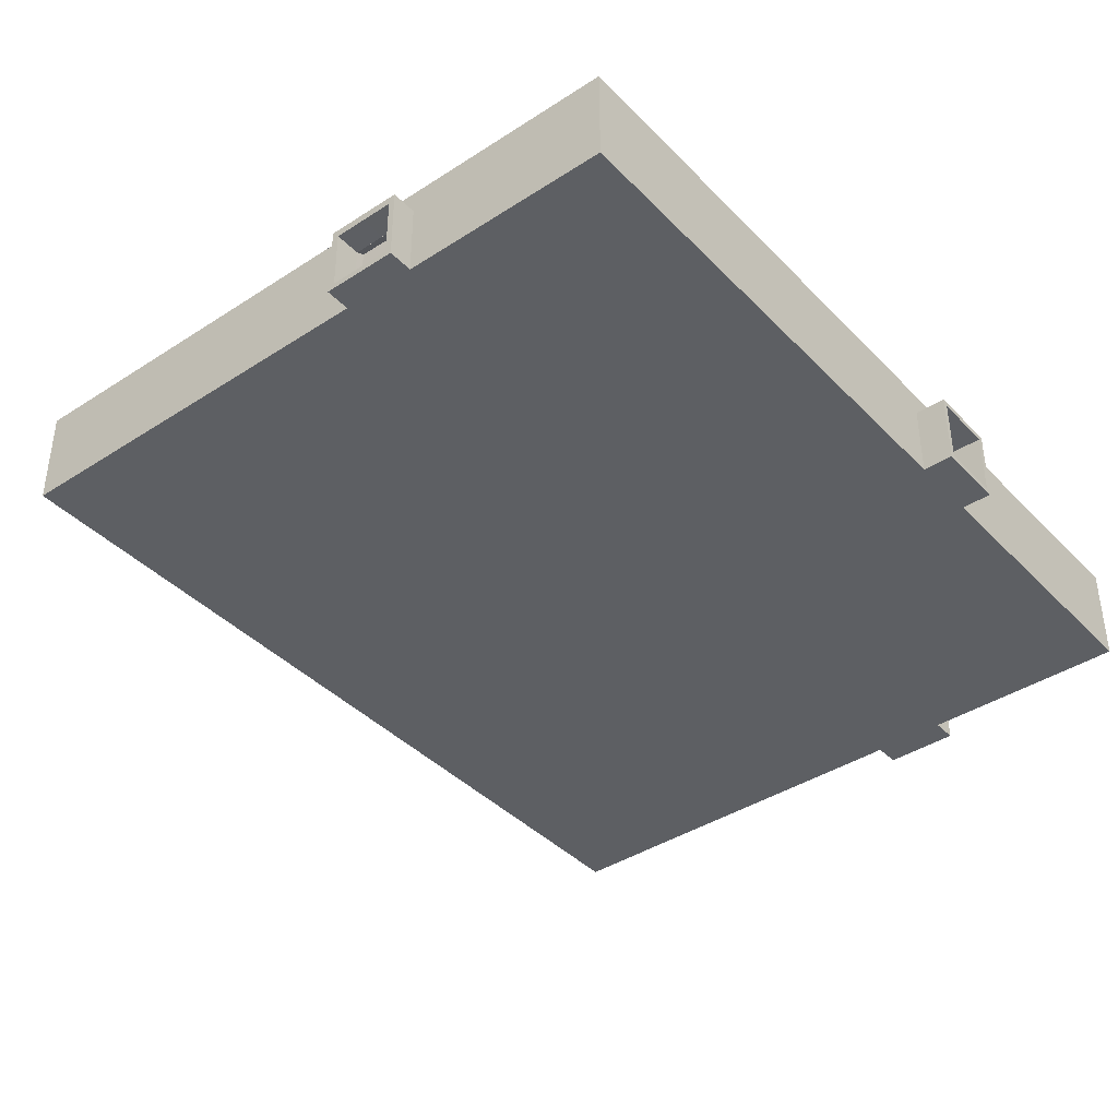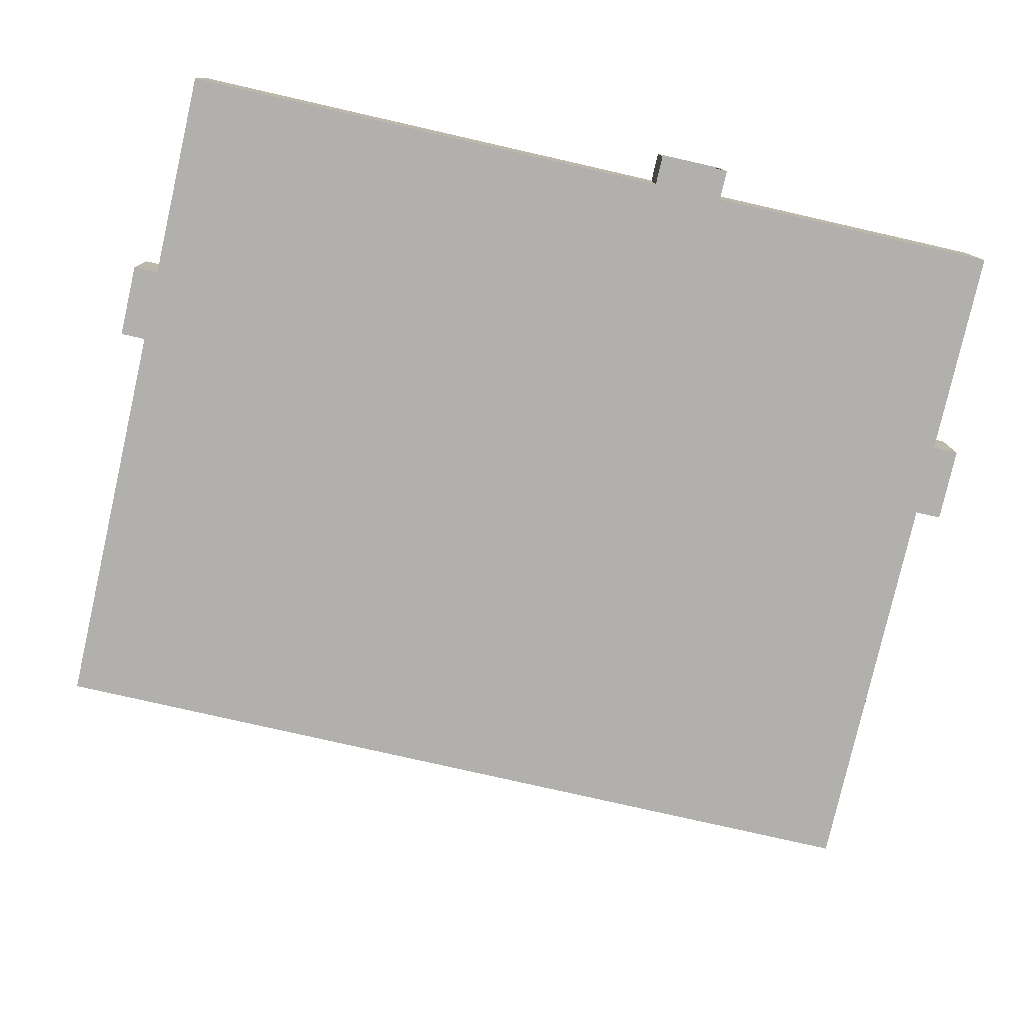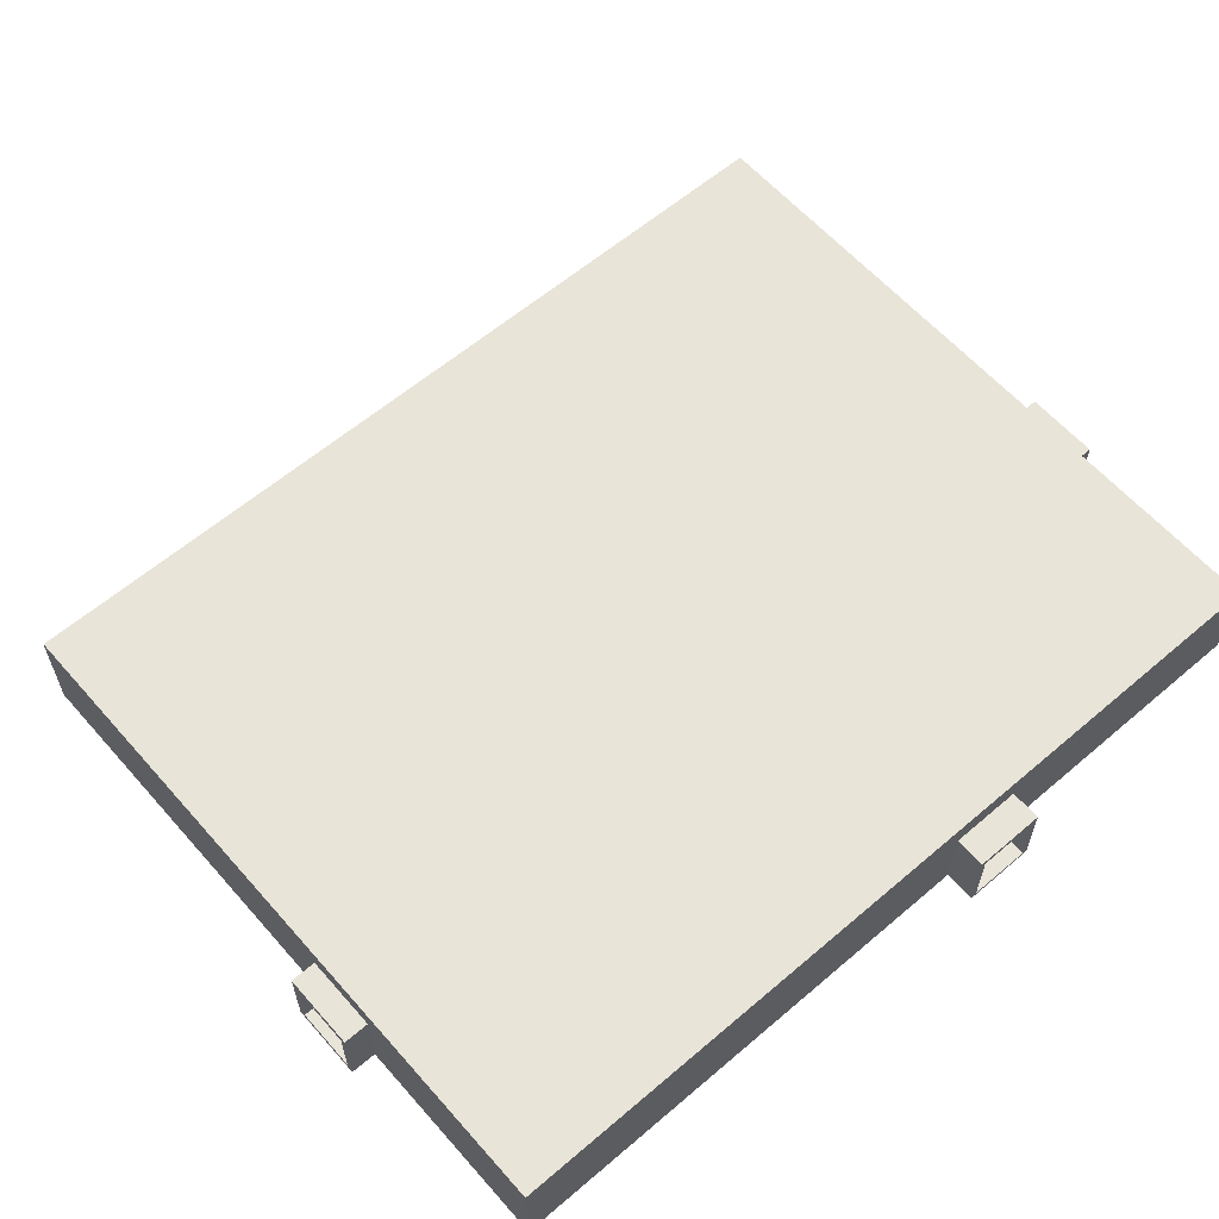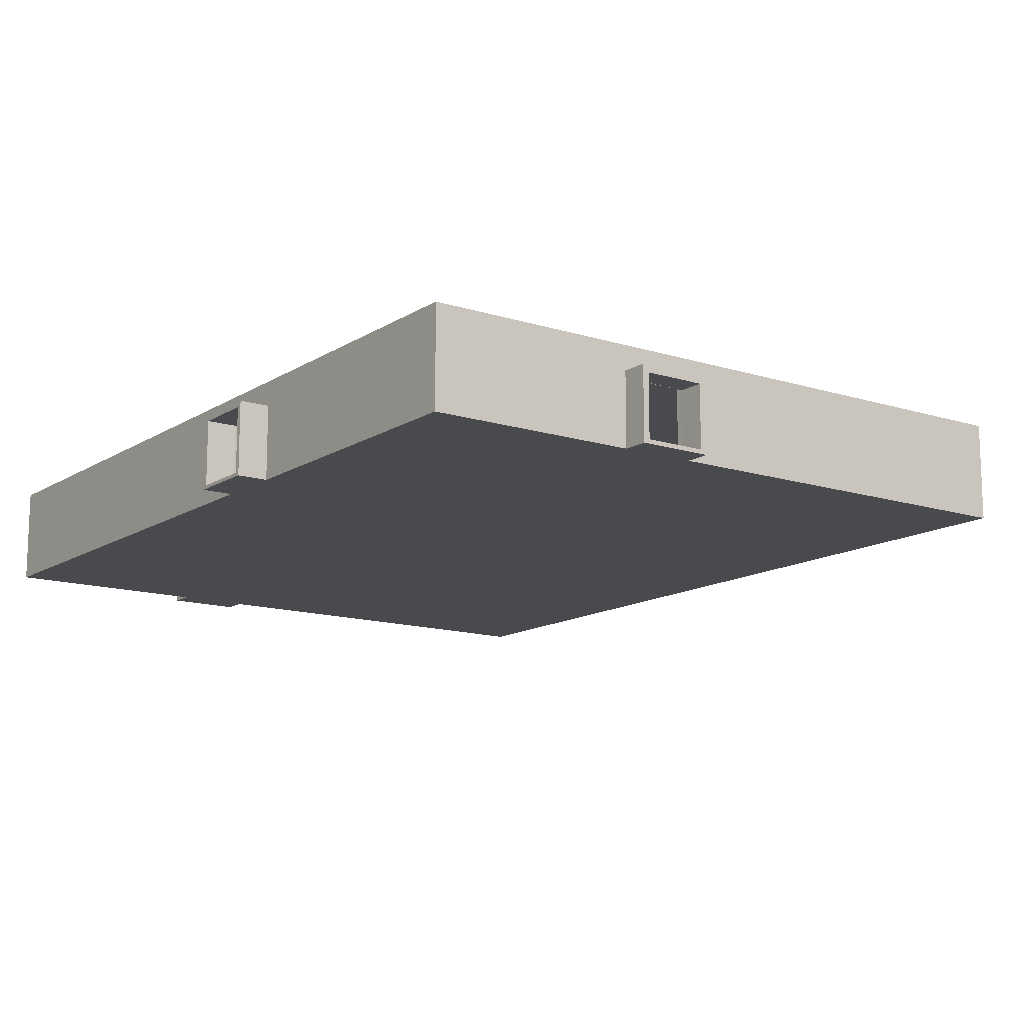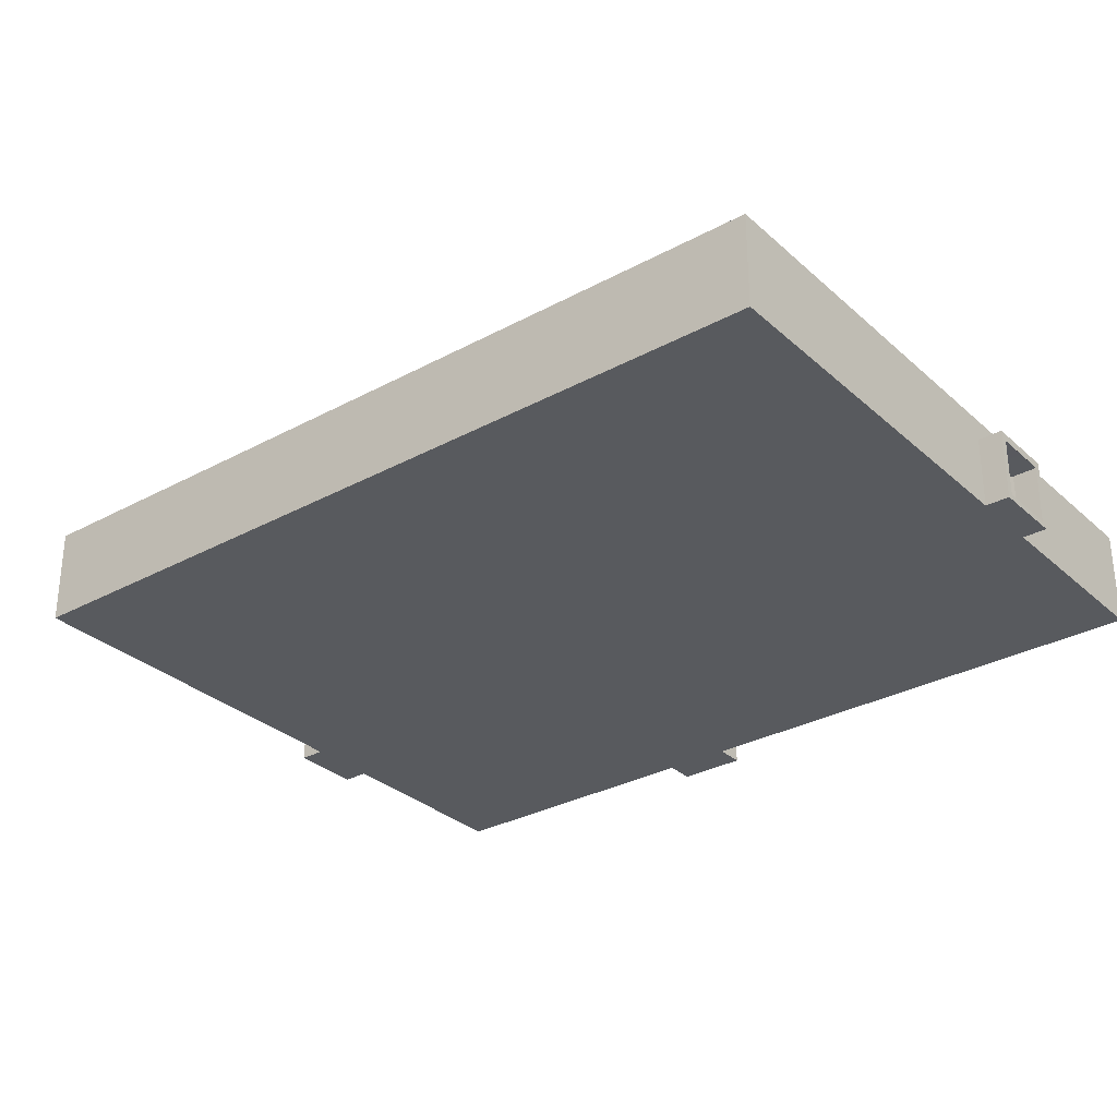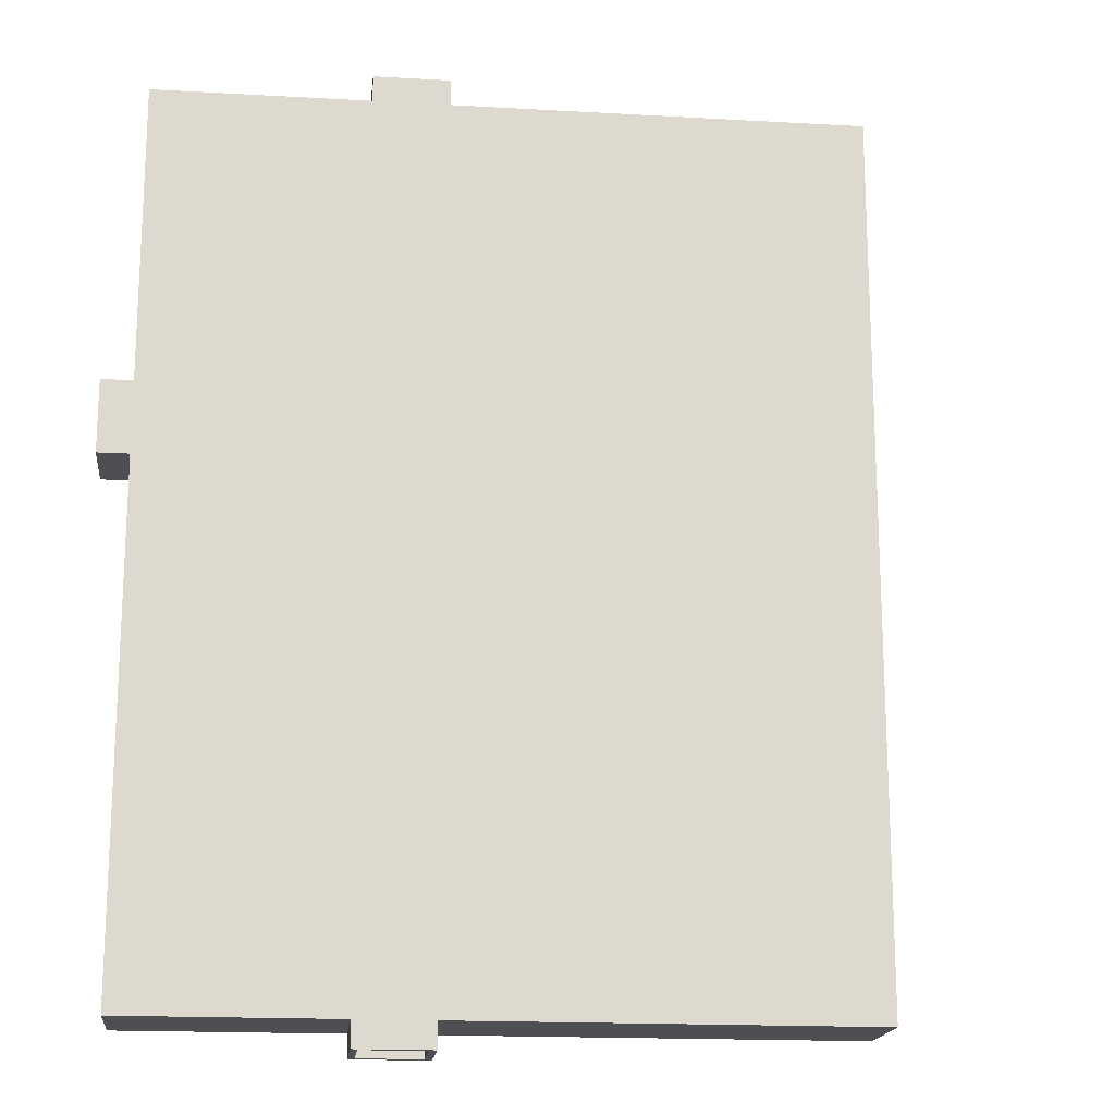
<metadata>
{"format":"obj","ext":"obj","renderer":"f3d","projection":"perspective","resolution":1024,"background":"white","views":[{"elev":-39.9,"azim":-141.2,"up":"+Y"},{"elev":-78.6,"azim":-102.8,"up":"+Y"},{"elev":60.5,"azim":-131.1,"up":"+Y"},{"elev":-13.4,"azim":-35.7,"up":"+Y"},{"elev":-30.7,"azim":128.1,"up":"+Y"},{"elev":-17.5,"azim":-6.4,"up":"+Z"}]}
</metadata>
<code>
o Cube
v -3.347 1.543 -9.046
v -3.347 1.44 -9.046
v -4.616 1.901 1.368
v -4.616 0.03096 1.368
v -4.616 1.536 8.78
v -4.616 1.536 -9.039
v -3.229 -0.04015 8.773
v -4.616 1.433 8.78
v -4.616 1.433 -9.039
v -4.616 1.901 -9.039
v -4.616 0.03096 -9.039
v 5.021 0.05 -9.058
v 5.021 1.92 -9.058
v 5.175 -0.05 8.916
v 5.175 2.026 8.916
v 5.021 0.05 8.762
v 5.021 1.92 8.762
v -9.152 -0.05 8.916
v -9.152 2.026 8.916
v -8.968 0.01896 8.792
v -8.968 1.889 8.792
v -9.152 -0.05 -9.211
v -9.152 2.026 -9.211
v -8.968 0.01896 -9.028
v -8.968 1.889 -9.028
v 7.966 -0.05 -5.724
v 7.966 1.503 -5.724
v 6.584 1.348 -5.724
v 6.583 0.0594 -5.724
v 6.469 1.503 -5.724
v 6.468 -0.05 -5.724
v -3.345 1.51 9.457
v 7.851 0.0594 -5.724
v -4.616 1.901 8.78
v -4.616 0.03096 8.78
v -4.616 1.901 2.785
v -4.616 0.03096 2.663
v -4.616 1.901 2.663
v -4.616 1.901 1.269
v -4.616 0.03096 1.269
v -4.616 0.03096 2.785
v -9.152 1.622 8.916
v -9.152 0.2028 8.916
v -3.229 1.498 8.773
v -9.152 -0.05 2.774
v -9.152 2.026 2.774
v 5.175 -0.05 2.774
v 5.175 2.026 2.774
v -9.152 -0.05 1.295
v -9.152 2.026 1.295
v 5.175 -0.05 1.295
v 5.175 2.026 1.295
v -9.152 1.507 2.774
v -9.152 1.507 1.295
v -9.152 0.02448 2.774
v -9.152 0.02448 1.295
v -9.152 1.396 2.774
v -9.152 1.396 1.295
v 5.175 -0.05 2.668
v 5.175 2.026 2.668
v -9.152 -0.05 2.668
v -9.152 2.026 2.668
v -9.152 1.507 2.668
v -9.152 0.02298 2.668
v -9.152 1.396 2.668
v -9.152 -0.05 1.401
v -9.152 2.026 1.401
v 5.175 -0.05 1.401
v 5.175 2.026 1.401
v -9.152 1.507 1.401
v -9.152 0.02298 1.401
v -9.152 1.396 1.401
v 5.021 0.05 1.349
v 5.021 1.92 1.349
v -8.968 0.01896 1.379
v -8.968 1.889 1.379
v 5.021 0.05 2.767
v 5.021 1.92 2.767
v -8.968 0.01896 2.797
v -8.968 1.889 2.797
v -8.968 0.01896 1.281
v -8.968 1.889 1.281
v 5.021 0.05 1.251
v 5.021 1.92 1.251
v -8.968 0.01896 2.674
v -8.968 1.889 2.674
v 5.021 0.05 2.644
v 5.021 1.92 2.644
v 5.021 1.452 -9.058
v 5.021 1.452 8.762
v -8.968 1.421 8.792
v -8.968 1.421 -9.028
v -8.968 1.421 1.379
v 5.021 1.452 1.349
v -8.968 1.421 2.797
v 5.021 1.452 2.767
v 5.021 1.452 1.251
v -8.968 1.421 1.281
v 5.021 1.452 2.644
v -8.968 1.421 2.674
v 5.021 1.555 -9.058
v 5.021 1.555 8.762
v -8.968 1.524 8.792
v -8.968 1.524 -9.028
v -8.968 1.524 1.379
v 5.021 1.555 1.349
v -8.968 1.524 2.797
v 5.021 1.555 2.767
v 5.021 1.555 1.251
v -8.968 1.524 1.281
v 5.021 1.555 2.644
v -8.968 1.524 2.674
v 6.583 0.7278 -5.724
v 6.468 1.348 -5.724
v 7.966 1.348 -5.724
v 7.851 0.7278 -5.724
v -3.234 0.03852 8.773
v -3.234 1.908 8.773
v -3.234 0.03852 -9.047
v -3.234 1.908 -9.047
v -3.234 0.03852 1.36
v -3.234 1.908 1.36
v -3.234 1.908 2.778
v -3.234 0.03852 2.778
v -3.234 0.03852 1.262
v -3.234 1.908 1.262
v -3.234 1.908 2.655
v -3.234 0.03852 2.655
v -3.234 1.441 -9.047
v -3.234 1.441 8.773
v -3.234 1.544 -9.047
v -3.234 1.544 8.773
v -4.732 0.0303 8.781
v -4.732 1.9 8.781
v -4.732 0.0303 -9.039
v -4.732 1.9 -9.039
v -4.732 1.432 -9.039
v -4.732 1.432 8.781
v -4.732 1.535 -9.039
v -4.732 1.535 8.781
v -4.732 0.0303 1.368
v -4.732 1.9 1.368
v -4.732 1.9 2.786
v -4.732 0.0303 2.786
v -4.732 0.0303 1.27
v -4.732 1.9 1.27
v -4.732 1.9 2.663
v -4.732 0.0303 2.663
v -3.347 1.44 8.774
v -3.347 1.543 8.774
v -3.347 0.03784 8.774
v -3.347 1.907 -9.046
v -3.347 1.907 8.774
v -3.347 0.03784 -9.046
v -3.347 0.03784 1.361
v -3.347 1.907 1.361
v -3.347 1.907 2.779
v -3.347 0.03784 2.779
v -3.347 0.03784 1.263
v -3.347 1.907 1.263
v -3.347 1.907 2.656
v -3.347 0.03784 2.656
v -4.625 2.026 8.916
v -4.63 2.026 2.774
v -4.63 2.026 1.295
v -4.63 2.026 2.668
v -4.63 2.026 1.401
v -3.203 -0.05 8.916
v -4.757 -0.05 8.916
v -3.231 -0.05 2.774
v -4.73 -0.05 2.774
v -3.231 -0.05 1.295
v -4.73 -0.05 1.295
v -3.231 -0.05 2.668
v -4.73 -0.05 2.668
v -3.231 -0.05 1.401
v -4.73 -0.05 1.401
v -3.306 2.026 2.774
v -3.306 2.026 1.295
v -3.306 2.026 2.668
v -3.306 2.026 1.401
v -3.345 2.026 8.916
v 6.526 1.348 -5.724
v -3.345 1.36 9.457
v 5.175 -0.05 -9.211
v 5.175 2.026 -9.211
v -3.343 2.026 -9.211
v -4.634 2.026 -9.211
v -9.152 1.944 -9.211
v -3.203 -0.05 -9.211
v -4.755 -0.05 -9.211
v -3.347 1.36 -9.211
v -4.626 1.36 -9.211
v -3.343 1.531 -9.211
v -3.203 -0.05 9.457
v -4.624 0.07263 -9.211
v -3.347 0.07263 -9.211
v -3.981 -0.05 -9.211
v -3.982 1.364 -9.211
v -3.988 2.026 8.916
v -3.981 -0.05 8.916
v -3.345 1.51 8.916
v -4.625 1.51 8.916
v -4.625 1.36 8.916
v -3.345 1.36 8.916
v -3.984 1.51 8.916
v -4.625 0.03722 8.916
v -3.345 0.03722 8.916
v -3.982 1.364 8.916
v -4.757 2.026 8.916
v -4.776 2.026 2.774
v -4.776 2.026 1.295
v -4.776 2.026 2.668
v -4.776 2.026 1.401
v -4.755 2.026 -9.211
v -3.14 2.026 2.774
v -3.14 2.026 1.295
v -3.14 2.026 2.668
v -3.14 2.026 1.401
v -3.203 2.026 8.916
v -3.203 2.026 -9.211
v -4.757 1.51 8.916
v -3.203 1.51 8.916
v -4.755 1.531 -9.211
v -3.203 1.531 -9.211
v -4.625 0.03722 9.457
v 7.851 1.348 -5.724
v 7.908 1.348 -5.724
v -4.757 -0.05 9.457
v -3.981 -0.05 9.457
v -4.626 1.531 -9.211
v -3.984 1.51 9.457
v -4.625 1.51 9.457
v -4.625 1.36 9.457
v -3.345 0.03722 9.457
v -3.982 1.364 9.457
v -4.757 1.51 9.457
v -3.203 1.51 9.457
v -4.624 0.07263 -9.739
v -4.755 -0.05 -9.739
v -3.347 0.07263 -9.739
v -3.203 -0.05 -9.739
v -3.343 1.531 -9.739
v -3.347 1.36 -9.739
v -3.981 -0.05 -9.739
v -3.982 1.364 -9.739
v -4.626 1.36 -9.739
v -4.755 1.531 -9.739
v -3.203 1.531 -9.739
v -4.626 1.531 -9.739
v -9.791 0.02448 2.774
v -9.791 -0.05 2.774
v -9.791 -0.05 1.401
v -9.791 -0.05 1.295
v -9.791 0.02448 1.295
v -9.791 1.507 2.668
v -9.791 1.507 2.774
v -9.791 1.396 2.774
v -9.791 1.396 1.295
v -9.791 0.02298 2.668
v -9.791 1.507 1.295
v -9.791 1.396 2.668
v -9.791 -0.05 2.668
v -9.791 1.507 1.401
v -9.791 0.02298 1.401
v -9.791 1.396 1.401
f 152 10 6 1
f 211 164 166 213
f 146 136 10 39
f 1 6 9 2
f 147 142 3 38
f 140 134 34 5
f 148 37 4 141
f 145 40 11 135
f 126 120 13 84
f 132 118 17 102
f 172 190 185 51
f 47 48 15 14
f 45 18 43 42 19 46 53 57 55
f 217 52 186 221
f 96 77 16 90
f 98 81 24 92
f 125 83 12 119
f 137 92 24 135
f 154 2 192 197
f 220 15 48 216
f 63 53 46 62
f 59 60 48 47
f 168 170 47 14
f 185 186 52 51
f 22 49 56 58 54 50 23 189
f 219 69 52 217
f 176 172 51 68
f 66 253 254 49
f 54 261 264 70
f 72 266 265 71
f 56 255 259 58
f 45 252 263 61
f 170 174 59 47
f 216 48 60 218
f 68 69 60 59
f 70 63 62 67
f 54 70 67 50
f 51 52 69 68
f 57 258 251 55
f 63 256 257 53
f 55 251 252 45
f 174 176 68 59
f 218 60 69 219
f 128 87 73 121
f 71 64 85 75
f 97 83 73 94
f 127 122 74 88
f 118 123 78 17
f 91 20 79 95
f 117 16 77 124
f 99 87 77 96
f 89 12 83 97
f 121 73 83 125
f 93 75 81 98
f 122 126 84 74
f 94 73 87 99
f 123 127 88 78
f 95 79 85 100
f 124 77 87 128
f 107 95 100 112
f 106 94 99 111
f 105 93 98 110
f 101 89 97 109
f 111 99 96 108
f 103 91 95 107
f 109 97 94 106
f 112 100 93 105
f 139 104 92 137
f 110 98 92 104
f 108 96 90 102
f 117 130 90 16
f 78 108 102 17
f 82 110 104 25
f 136 25 104 139
f 86 112 105 76
f 84 109 106 74
f 21 103 107 80
f 88 111 108 78
f 13 101 109 84
f 76 105 110 82
f 74 106 111 88
f 80 107 112 86
f 130 132 102 90
f 64 65 100 85
f 65 72 93 100
f 71 75 93 72
f 233 234 236 184 32 232
f 149 150 132 130
f 13 120 131 101
f 151 149 130 117
f 101 131 129 89
f 158 124 128 162
f 157 161 127 123
f 156 160 126 122
f 155 121 125 159
f 151 117 124 158
f 153 157 123 118
f 161 156 122 127
f 162 128 121 155
f 89 129 119 12
f 159 125 119 154
f 150 153 118 132
f 160 152 120 126
f 82 25 136 146
f 103 21 134 140
f 81 145 135 24
f 85 148 141 75
f 86 76 142 147
f 21 80 143 134
f 20 133 144 79
f 75 141 145 81
f 76 82 146 142
f 80 86 147 143
f 79 144 148 85
f 20 91 138 133
f 91 103 140 138
f 10 136 139 6
f 6 139 137 9
f 9 137 135 11
f 134 143 36 34
f 133 35 41 144
f 141 4 40 145
f 142 146 39 3
f 143 147 38 36
f 144 41 37 148
f 133 138 8 35
f 138 140 5 8
f 39 10 152 160
f 5 34 153 150
f 40 159 154 11
f 37 162 155 4
f 38 3 156 161
f 34 36 157 153
f 35 151 158 41
f 4 155 159 40
f 3 39 160 156
f 36 38 161 157
f 41 158 162 37
f 213 166 167 214
f 8 5 150 149
f 131 1 2 129
f 129 2 154 119
f 120 152 1 131
f 214 167 165 212
f 210 163 164 211
f 212 165 188 215
f 61 66 177 175
f 175 177 176 174
f 45 61 175 171
f 171 175 174 170
f 66 49 173 177
f 177 173 172 176
f 18 45 171 169
f 169 171 170 168 201
f 49 22 191 173
f 173 191 198 190 172
f 166 180 181 167
f 164 178 180 166
f 167 181 179 165
f 163 200 182 178 164
f 165 179 187 188
f 230 195 235 226 229
f 197 241 239 196
f 203 233 232 206
f 154 197 196 11
f 231 188 187 194
f 196 239 247 193
f 163 203 206 202 182 200
f 209 236 234 204
f 204 234 226 207
f 18 169 222 210 19 42 43
f 2 9 193 192
f 11 196 193 9
f 151 35 207 208
f 35 8 204 207
f 149 151 208 205
f 149 205 204 8
f 50 212 215 23
f 19 210 211 46
f 67 214 212 50
f 62 213 214 67
f 46 211 213 62
f 180 218 219 181
f 178 216 218 180
f 181 219 217 179
f 182 220 216 178
f 179 217 221 187
f 202 223 220 182
f 186 185 190 225 221
f 225 249 243 194
f 22 189 23 215 224 191
f 199 246 244 192
f 205 184 236 209
f 15 220 223 168 14
f 228 183 28 227
f 222 203 163 210
f 221 225 194 187
f 188 231 224 215
f 229 226 234 233 237
f 238 32 184 235 195
f 207 226 235 208
f 169 229 237 222
f 223 238 195 168
f 208 235 184 205
f 202 32 238 223
f 206 232 32 202
f 168 195 230 201
f 201 230 229 169
f 222 237 233 203
f 240 239 241 242 245
f 247 250 243 244 246
f 242 241 244 243 249
f 240 248 250 247 239
f 192 244 241 197
f 224 248 240 191
f 198 245 242 190
f 190 242 249 225
f 193 247 246 199
f 231 250 248 224
f 194 243 250 231
f 191 240 245 198
f 262 258 257 256
f 263 252 251 260
f 260 251 258 262
f 253 263 260 265
f 266 262 256 264
f 259 266 264 261
f 254 253 265 255
f 255 265 266 259
f 70 264 256 63
f 53 257 258 57
f 71 265 260 64
f 58 259 261 54
f 65 262 266 72
f 49 254 255 56
f 61 263 253 66
f 64 260 262 65
f 154 2 9 11
l 116 33
l 114 31
l 29 33
l 27 30
l 113 29
l 26 31
l 115 27
l 28 113
l 30 114
l 26 115
l 183 114
l 200 201
l 115 228
l 227 116

</code>
